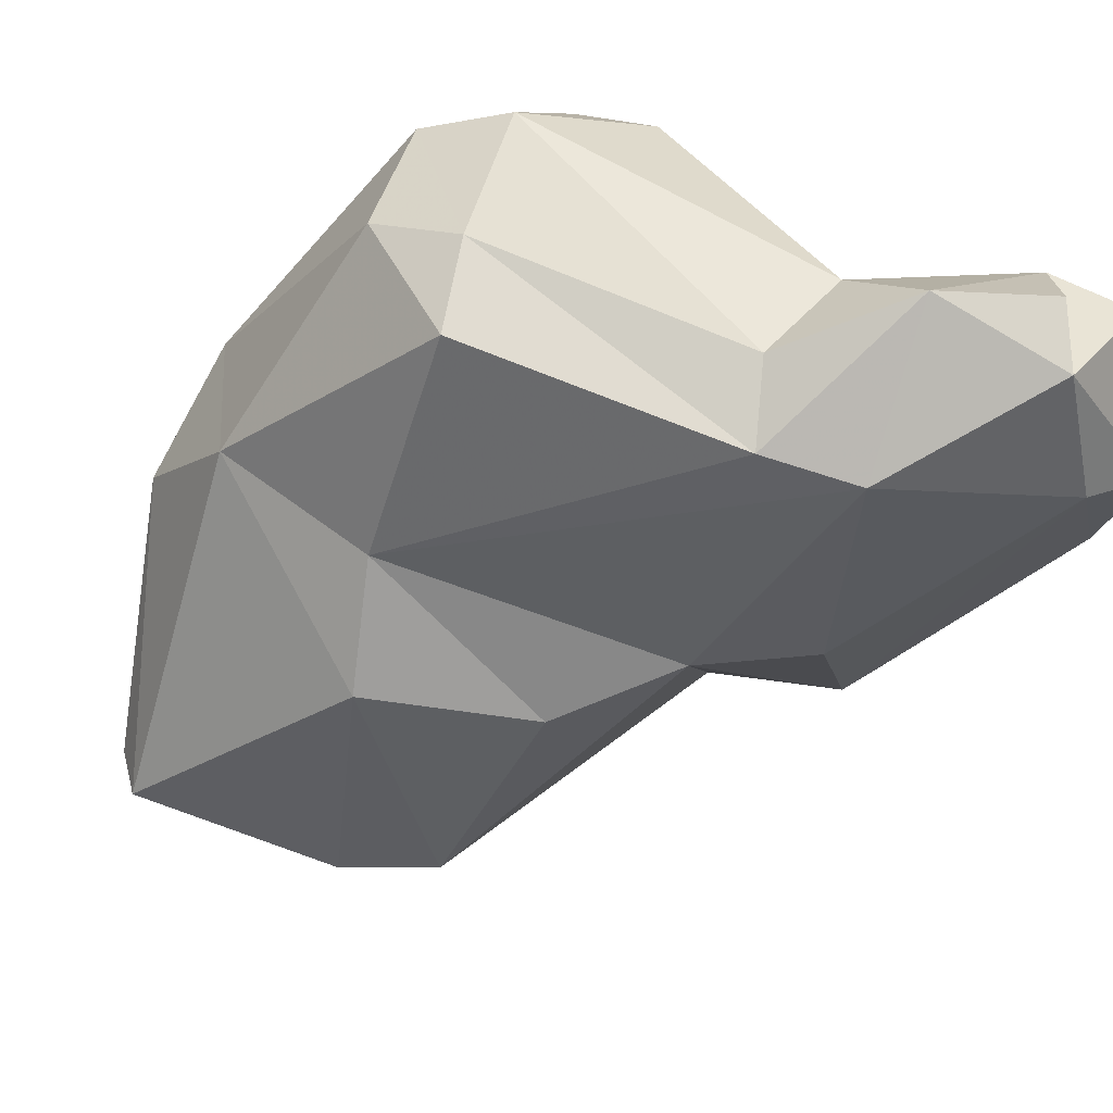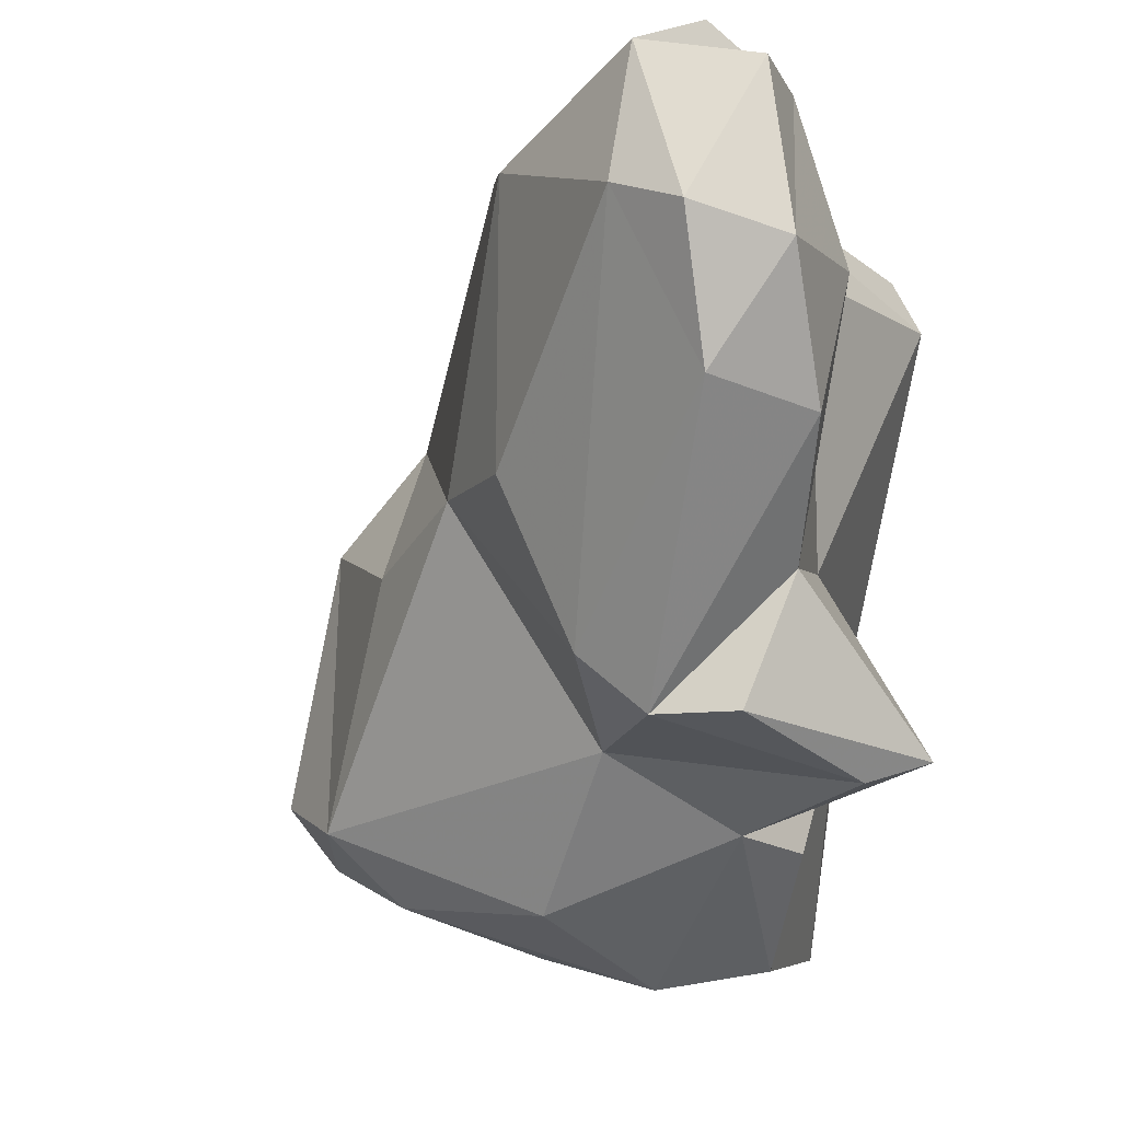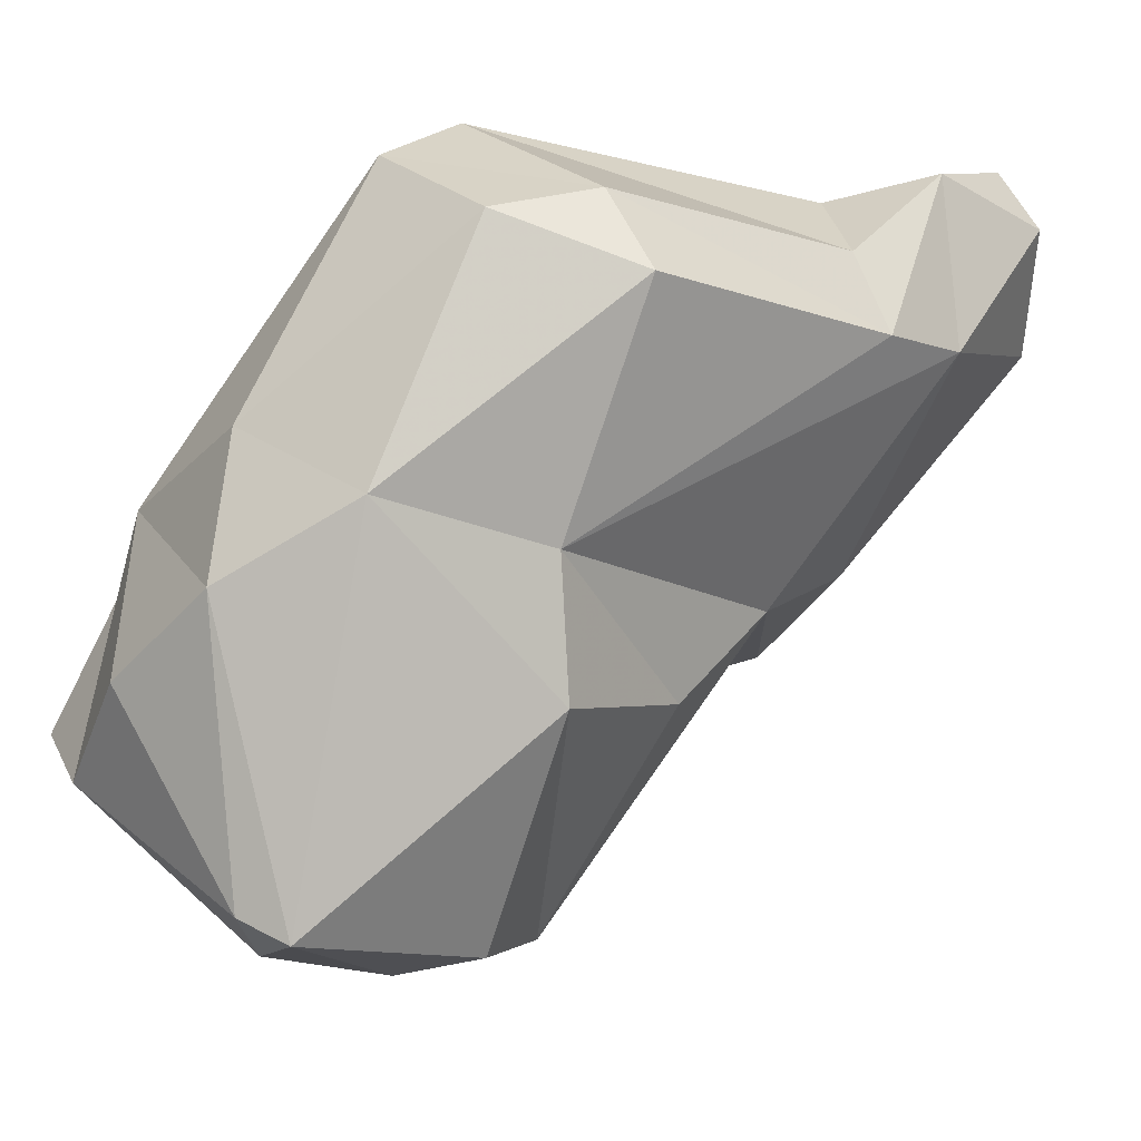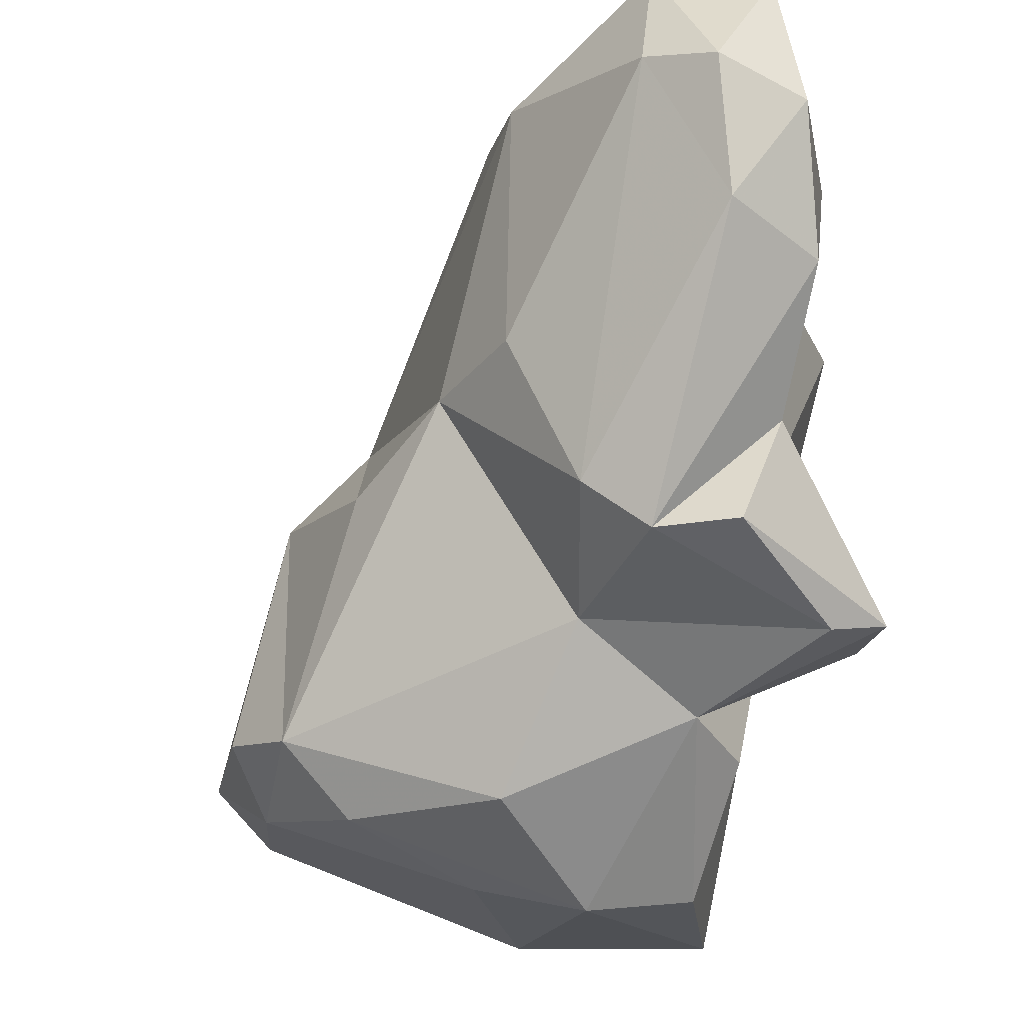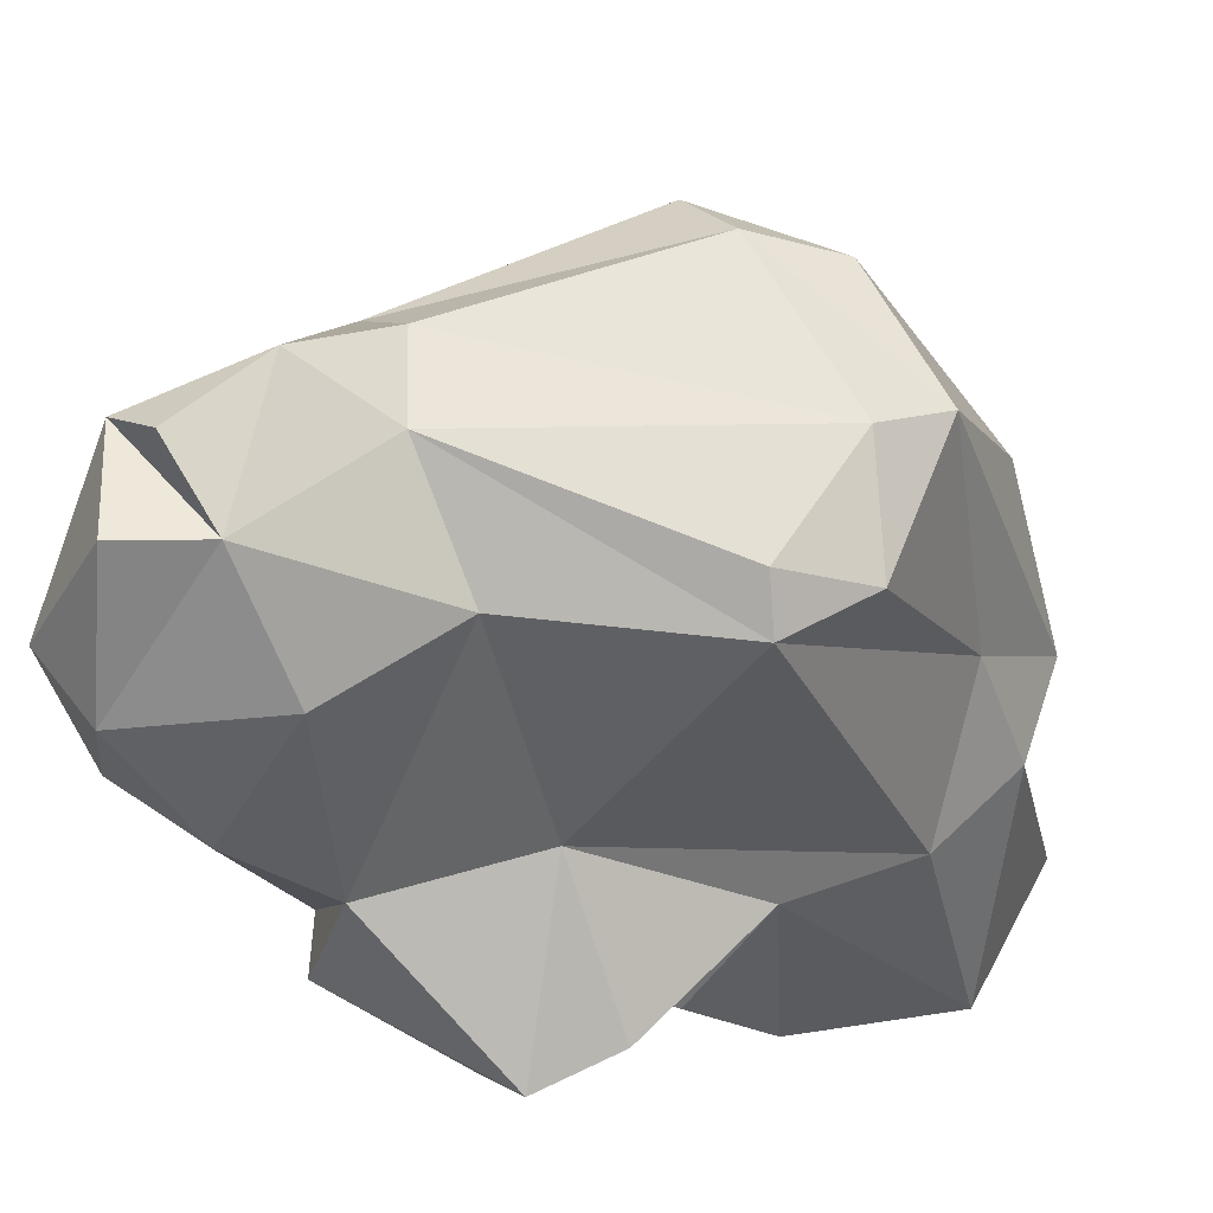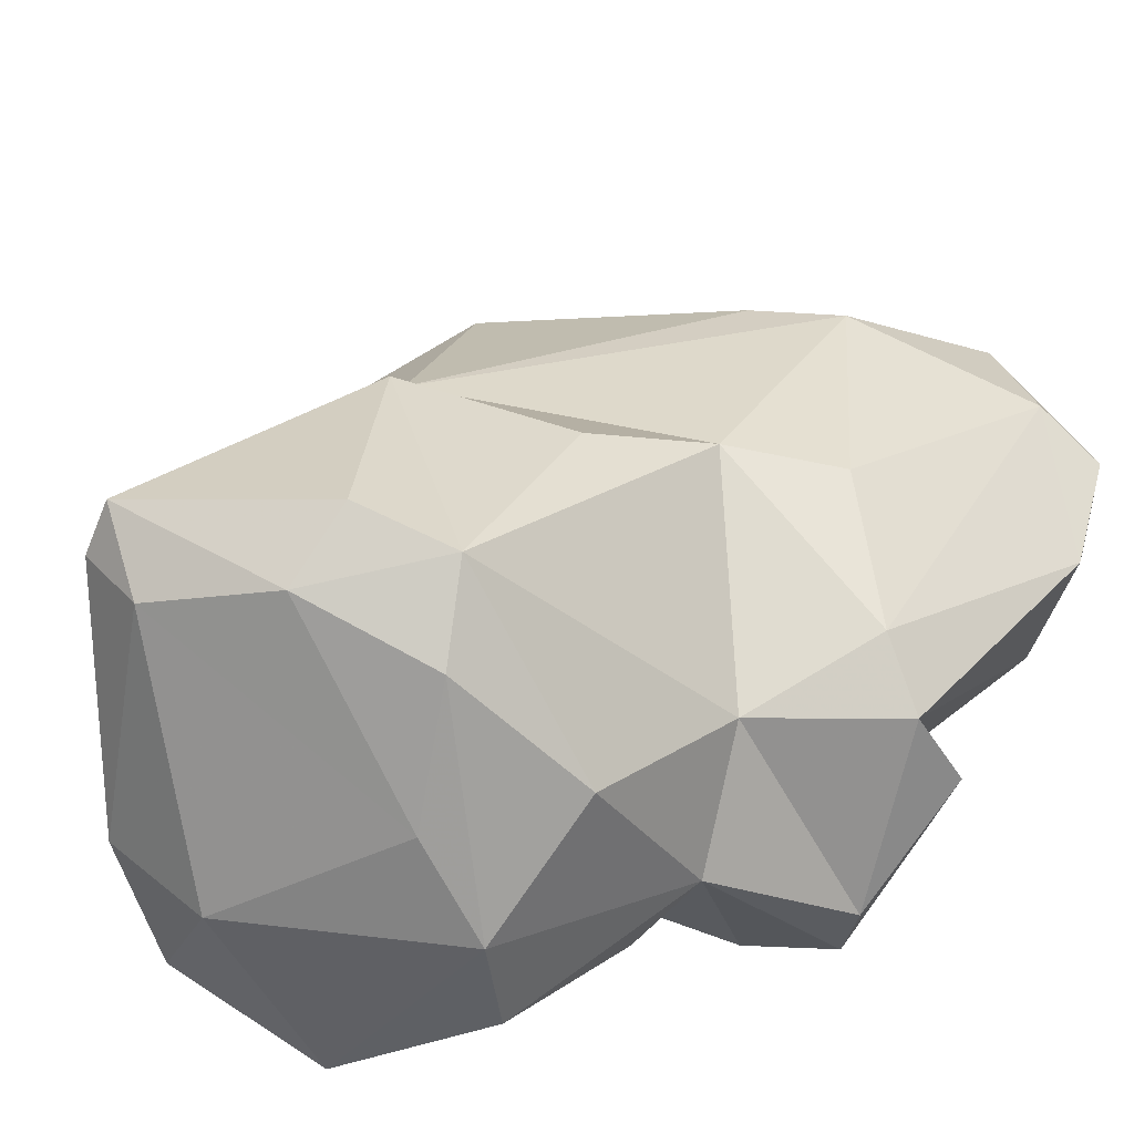
<metadata>
{"format":"obj","ext":"obj","renderer":"f3d","projection":"perspective","resolution":1024,"background":"white","views":[{"elev":55.3,"azim":-135.2,"up":"+Y"},{"elev":-9.9,"azim":-61.3,"up":"+Y"},{"elev":-56.3,"azim":160.5,"up":"+Z"},{"elev":-30.1,"azim":-71.6,"up":"+Y"},{"elev":38.1,"azim":4.9,"up":"+Y"},{"elev":-52.4,"azim":-143.3,"up":"+Y"}]}
</metadata>
<code>
v 252.9 240.9 180.1
v 253.5 241.8 177.6
v 254.3 236.6 180
v 254.8 246.2 177.7
v 255.3 245.3 181.4
v 257.5 236 181.9
v 257.3 244 172.1
v 258.3 230.2 174
v 255 240.1 182.3
v 257.7 235.3 171.8
v 259 247.6 176.2
v 256.4 247 179.1
v 260.1 240.5 181.7
v 258.9 228.4 178.8
v 260.3 235.3 168.7
v 260 244.7 170.4
v 258.7 228.4 176.1
v 261.6 245.9 172.4
v 258.2 245.1 180.9
v 262.7 227.9 172.6
v 268.2 238.8 163.1
v 260.4 232.4 179.9
v 265.3 227.4 181.8
v 263.7 226.7 180.3
v 262.7 233.6 164.9
v 264.5 226.1 161.9
v 266.1 225.6 175.4
v 266.4 227.1 159.2
v 266.7 235.3 160.8
v 265.4 223.4 169.1
v 266.3 223.8 163.5
v 268.1 246.4 166.3
v 268.7 225.2 159.6
v 268 228 180.3
v 269.7 222.3 166.7
v 262.1 245.4 176.3
v 270.2 221.2 170.4
v 264.1 241.6 178.8
v 266 233.2 178
v 272.5 228.4 155.9
v 269.9 247.1 168.9
v 272 221.8 173.6
v 272.8 226.1 157.9
v 271.4 241.6 179.3
v 269.2 225.2 176
v 271.2 243.3 178.4
v 276.9 222.9 165.9
v 273.6 245 174.6
v 271.8 229.7 176.1
v 274.1 228.1 156.9
v 274 239.2 162.4
v 279.1 225.6 163.8
v 276 230.4 174.4
v 274.1 242.2 177.7
v 273 245.8 168
v 277.3 235 162
v 275.8 244.2 172.6
v 277 235.6 172
v 279 230.4 162.7
v 277.8 238 165.8
v 279.5 232.7 168.2
v 277.7 222.4 172.4
v 278.6 231.4 171.6
v 280 224.2 167.6
g foo
f 26 31 30
f 31 26 33
f 28 33 26
f 37 30 31
f 37 31 35
f 27 37 42
f 37 27 30
f 35 31 33
f 40 33 28
f 35 33 43
f 43 33 40
f 47 35 43
f 62 42 37
f 47 37 35
f 47 43 52
f 52 43 50
f 43 40 50
f 62 37 47
f 47 64 62
f 64 47 52
f 20 30 27
f 26 30 20
f 26 29 28
f 27 42 45
f 28 29 40
f 42 49 45
f 49 42 62
f 52 50 59
f 62 64 63
f 64 52 63
f 24 14 17
f 20 17 8
f 24 17 20
f 14 24 23
f 20 8 15
f 27 24 20
f 26 20 15
f 25 26 15
f 23 24 27
f 34 23 27
f 34 27 49
f 27 45 49
f 29 26 25
f 62 53 49
f 40 56 50
f 62 63 53
f 50 56 59
f 61 63 52
f 59 61 52
f 59 56 61
f 17 14 22
f 8 10 15
f 22 14 23
f 22 23 39
f 39 23 34
f 39 34 49
f 29 25 21
f 49 53 39
f 29 21 51
f 40 29 51
f 40 51 56
f 58 53 63
f 63 61 58
f 56 51 60
f 61 56 60
f 17 6 3
f 8 17 3
f 3 2 8
f 22 6 17
f 10 8 2
f 22 13 6
f 13 22 38
f 15 10 7
f 38 22 39
f 21 15 7
f 25 15 21
f 39 44 38
f 53 44 39
f 21 32 51
f 53 58 44
f 57 58 61
f 60 57 61
f 57 60 55
f 55 60 51
f 3 9 1
f 2 3 1
f 3 6 9
f 6 13 9
f 10 2 7
f 21 7 16
f 21 16 32
f 32 55 51
f 44 58 54
f 58 57 54
f 1 9 5
f 4 1 5
f 2 1 4
f 5 9 19
f 2 4 7
f 19 9 13
f 7 4 11
f 19 13 38
f 11 16 7
f 18 16 11
f 19 38 36
f 11 36 18
f 18 36 48
f 36 38 44
f 16 18 41
f 41 32 16
f 36 44 46
f 48 36 46
f 18 48 41
f 55 32 41
f 46 44 54
f 48 46 54
f 41 48 57
f 41 57 55
f 48 54 57
f 4 19 12
f 4 5 19
f 4 12 11
f 11 12 19
f 19 36 11
g

</code>
